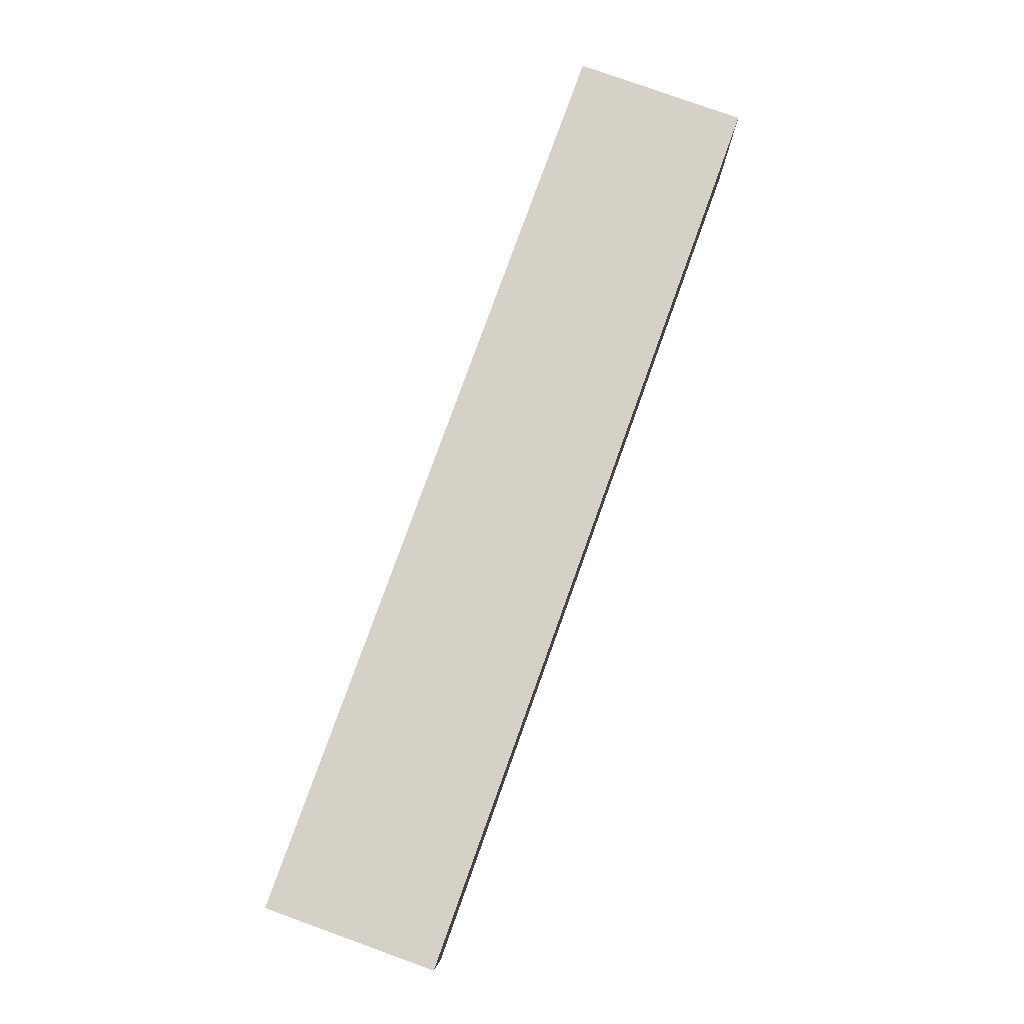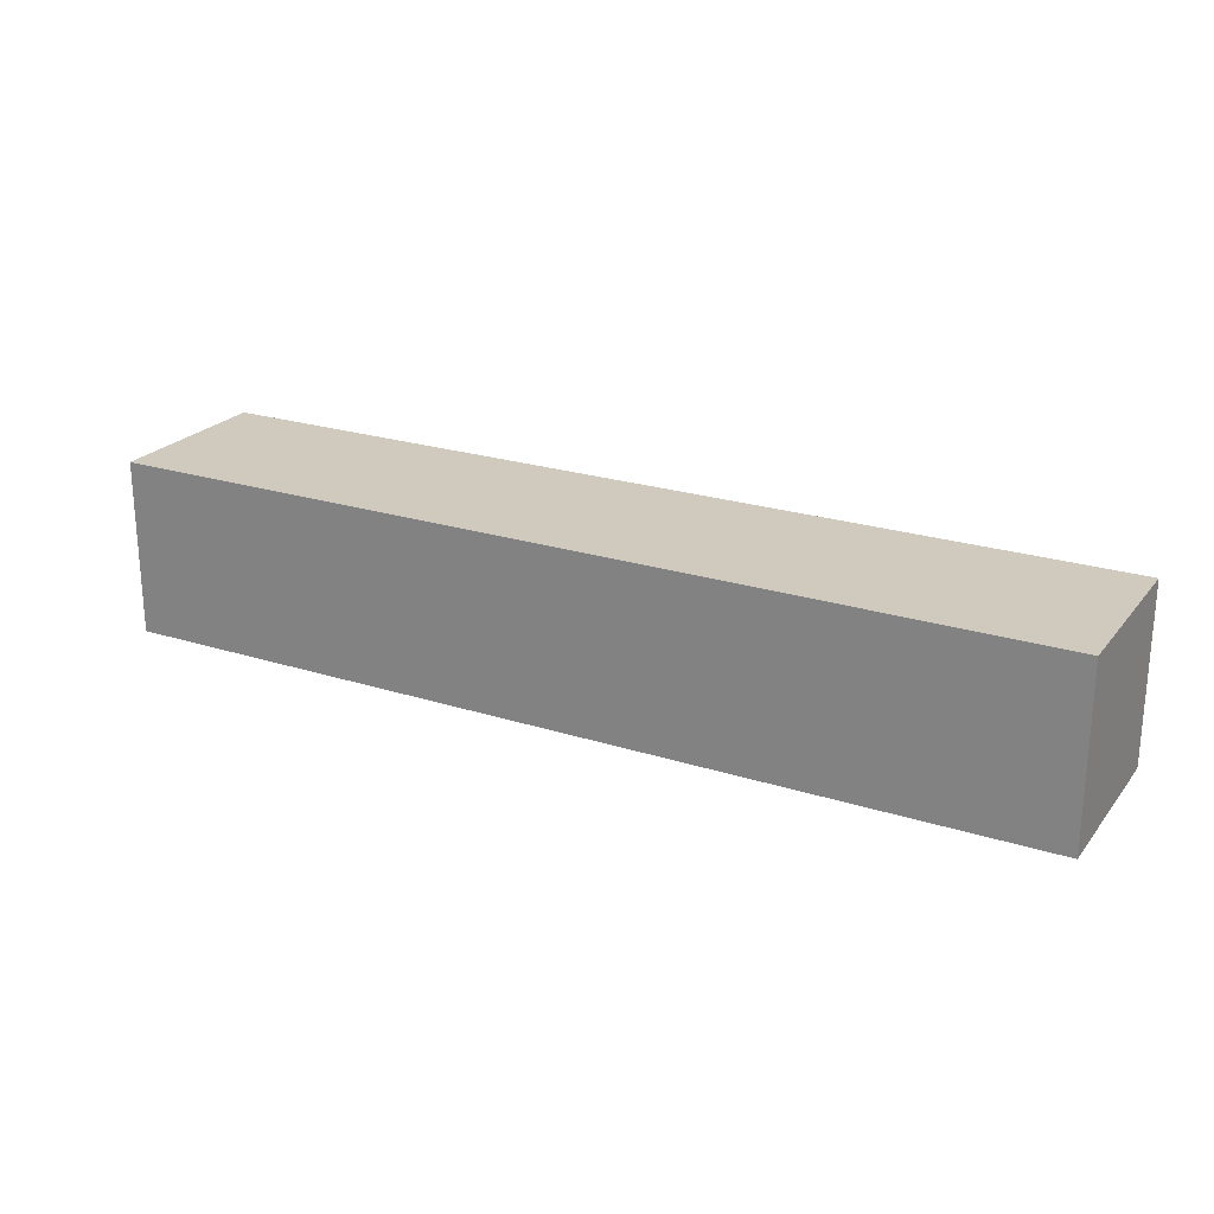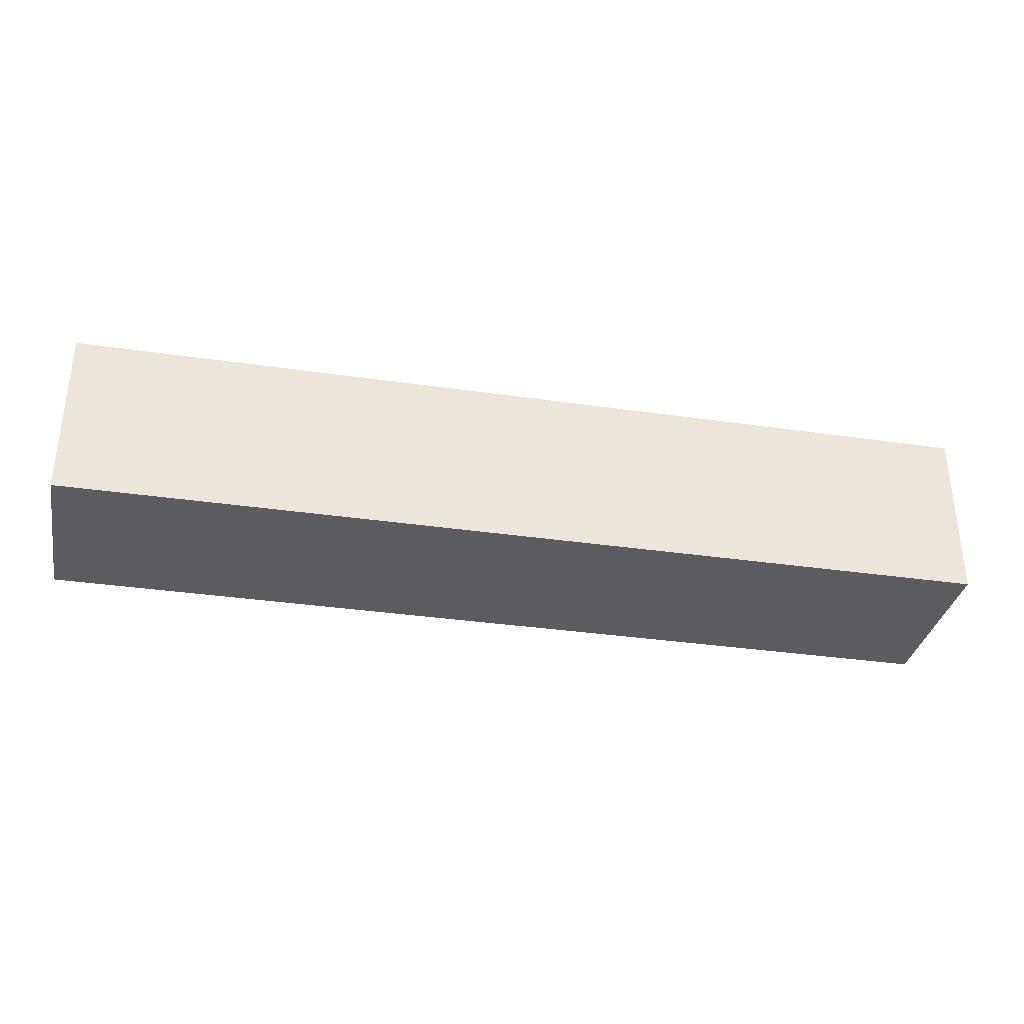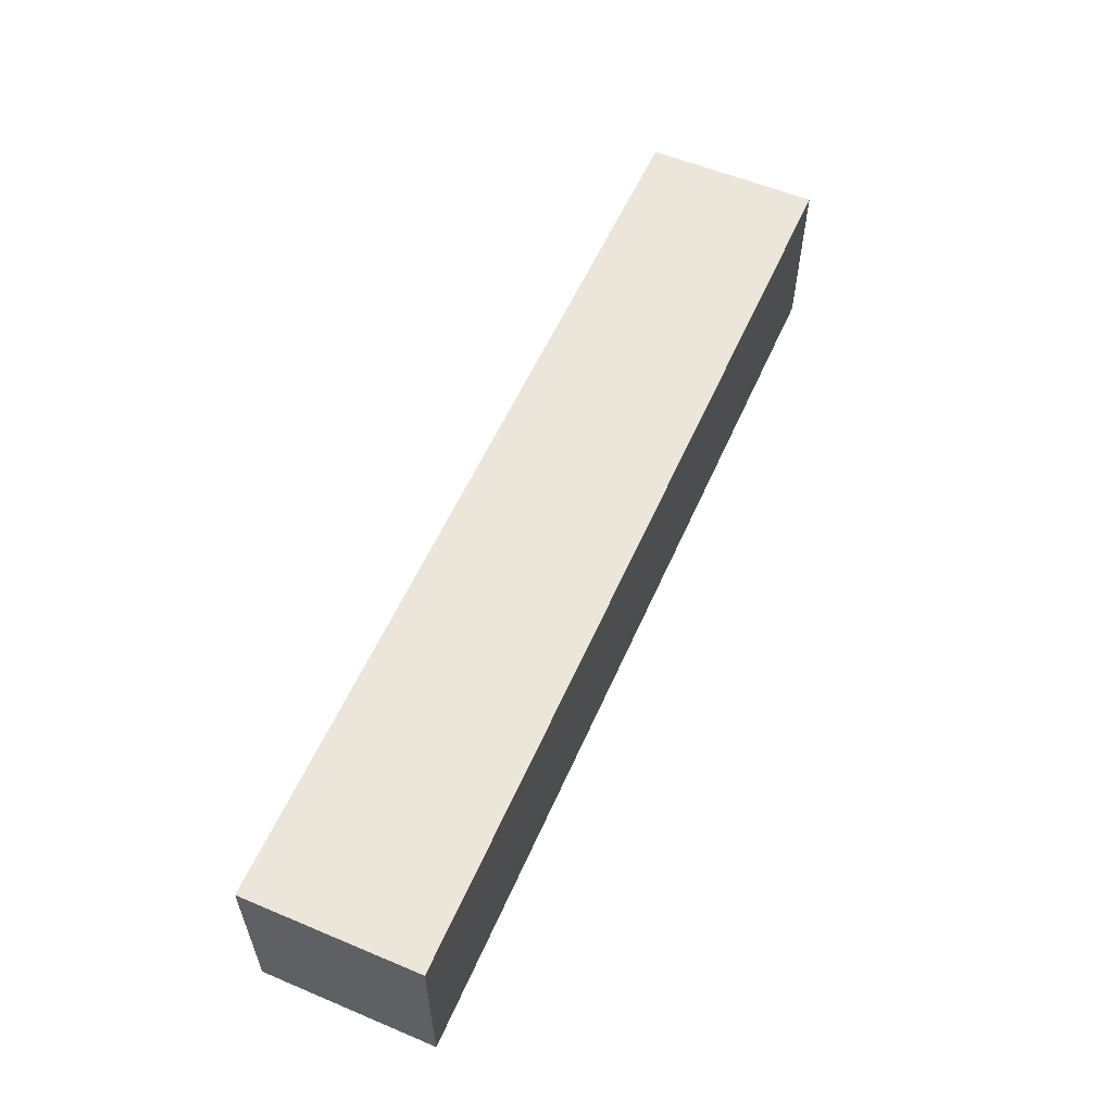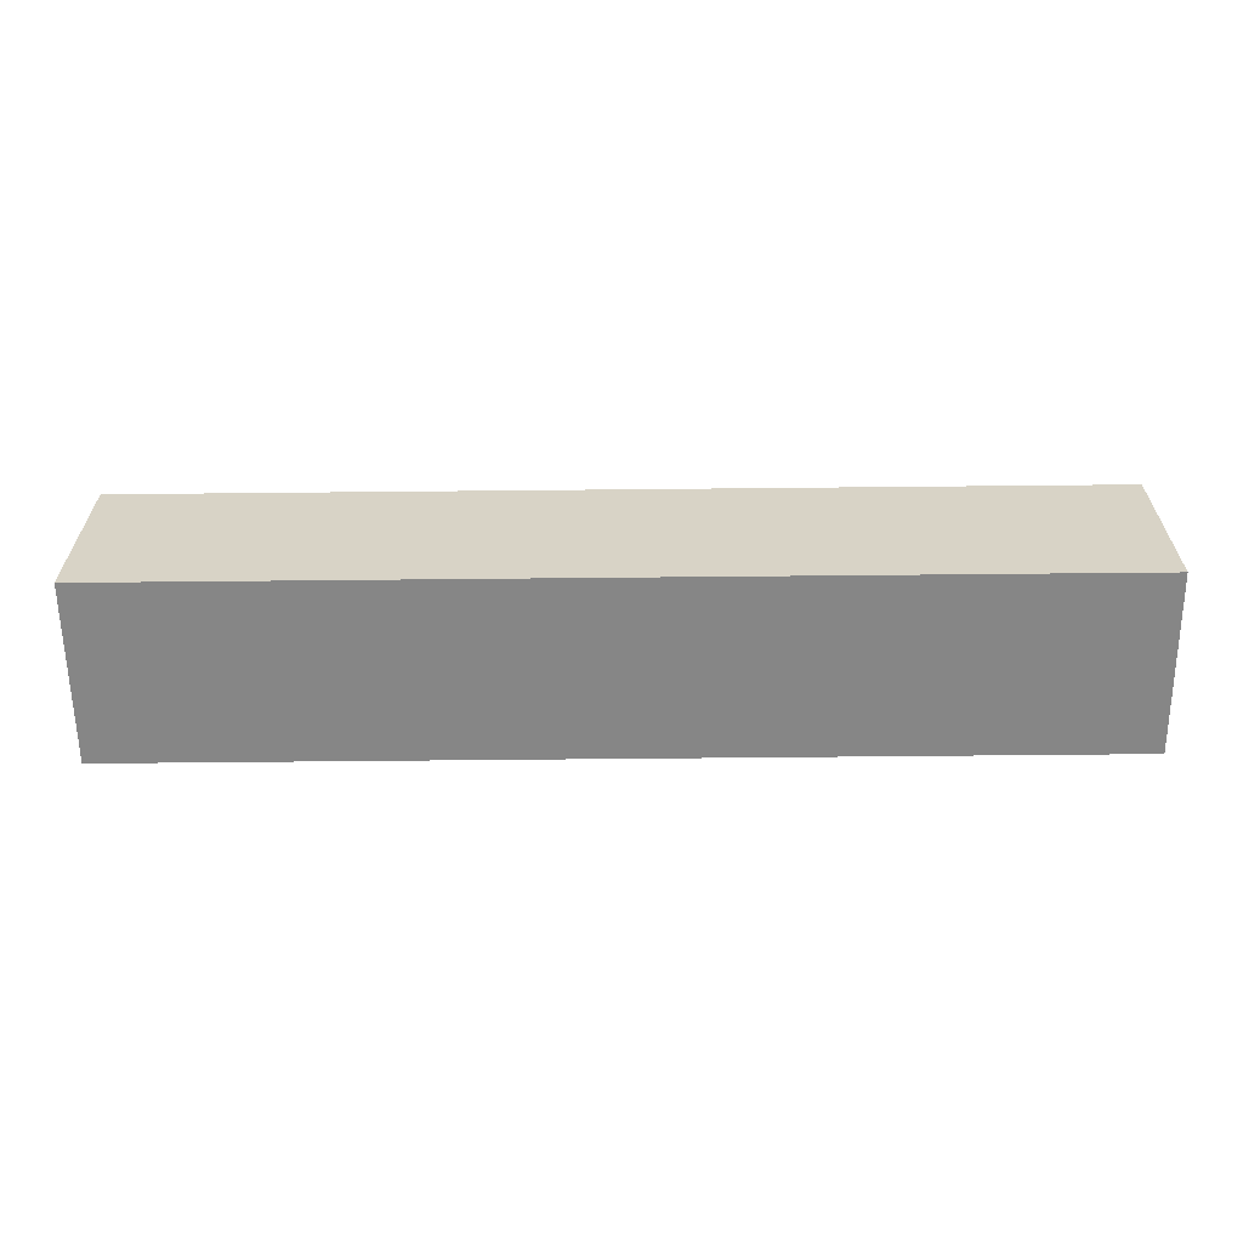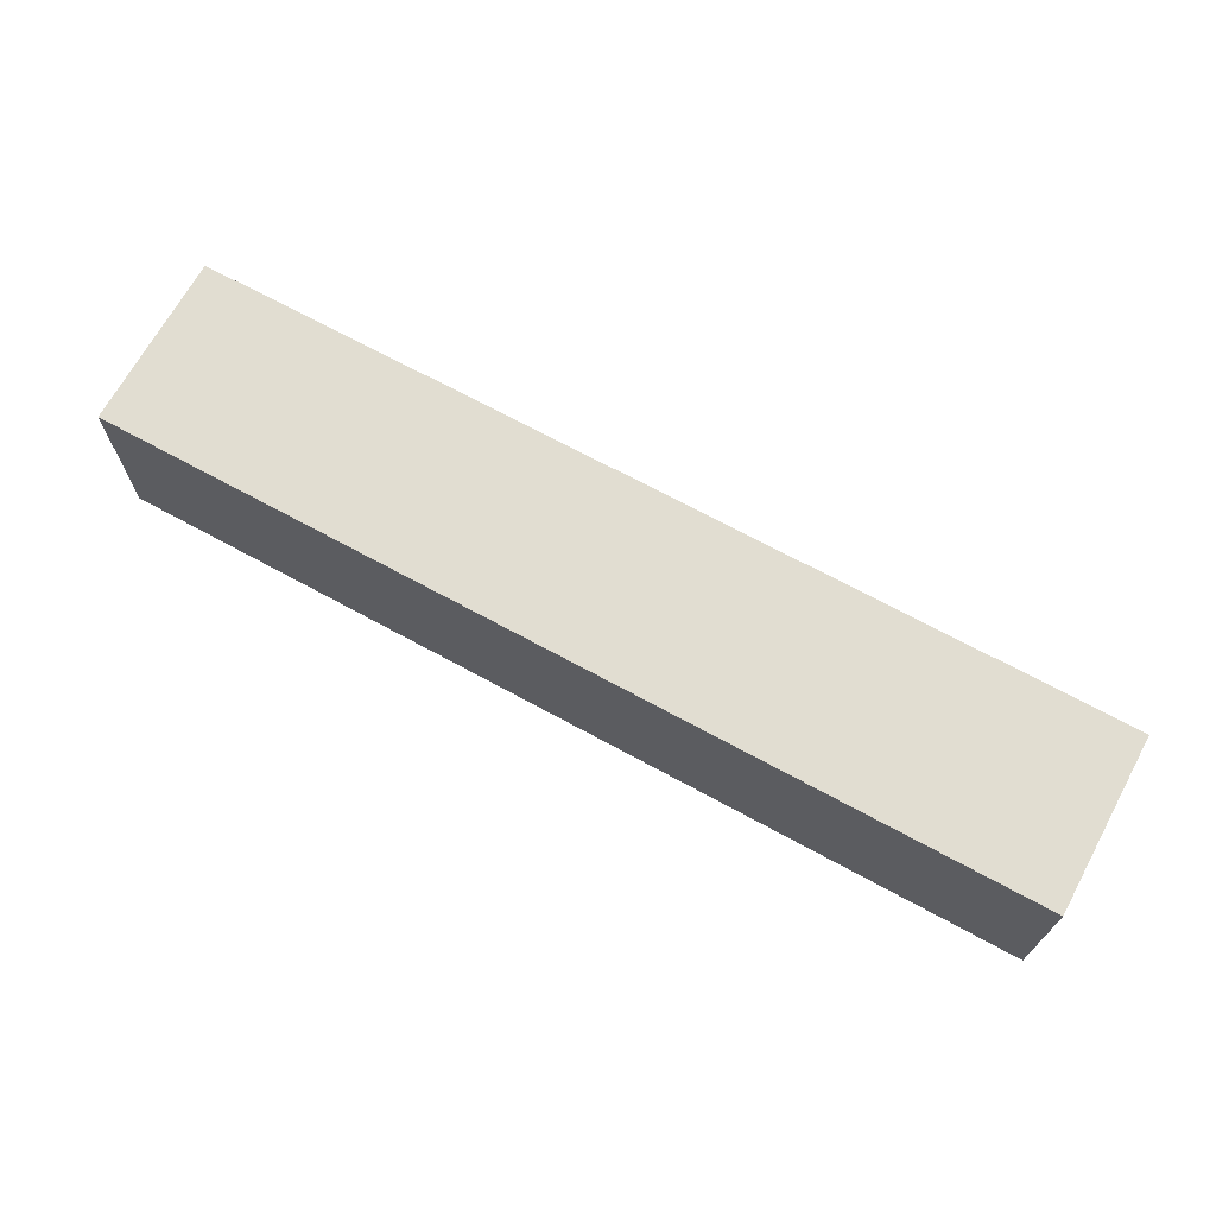
<metadata>
{"format":"obj","ext":"obj","renderer":"f3d","projection":"perspective","resolution":1024,"background":"white","views":[{"elev":79.1,"azim":-70.2,"up":"+Z"},{"elev":23.1,"azim":28.4,"up":"+Y"},{"elev":-33.9,"azim":168.8,"up":"+Z"},{"elev":56.9,"azim":113.6,"up":"+Y"},{"elev":-62.0,"azim":-179.4,"up":"+Y"},{"elev":68.8,"azim":28.7,"up":"+Z"}]}
</metadata>
<code>
o shape1
v 0.5 -1.094 0.3125
v -0.5 -1.094 0.3125
v -0.5 -0.9062 0.3125
v 0.5 -0.9062 0.3125
v -0.5 -1.094 0.5
v 0.5 -1.094 0.5
v 0.5 -0.9062 0.5
v -0.5 -0.9062 0.5
f 1 2 3 4
f 5 6 7 8
f 4 3 8 7
f 6 5 2 1
f 6 1 4 7
f 2 5 8 3

</code>
